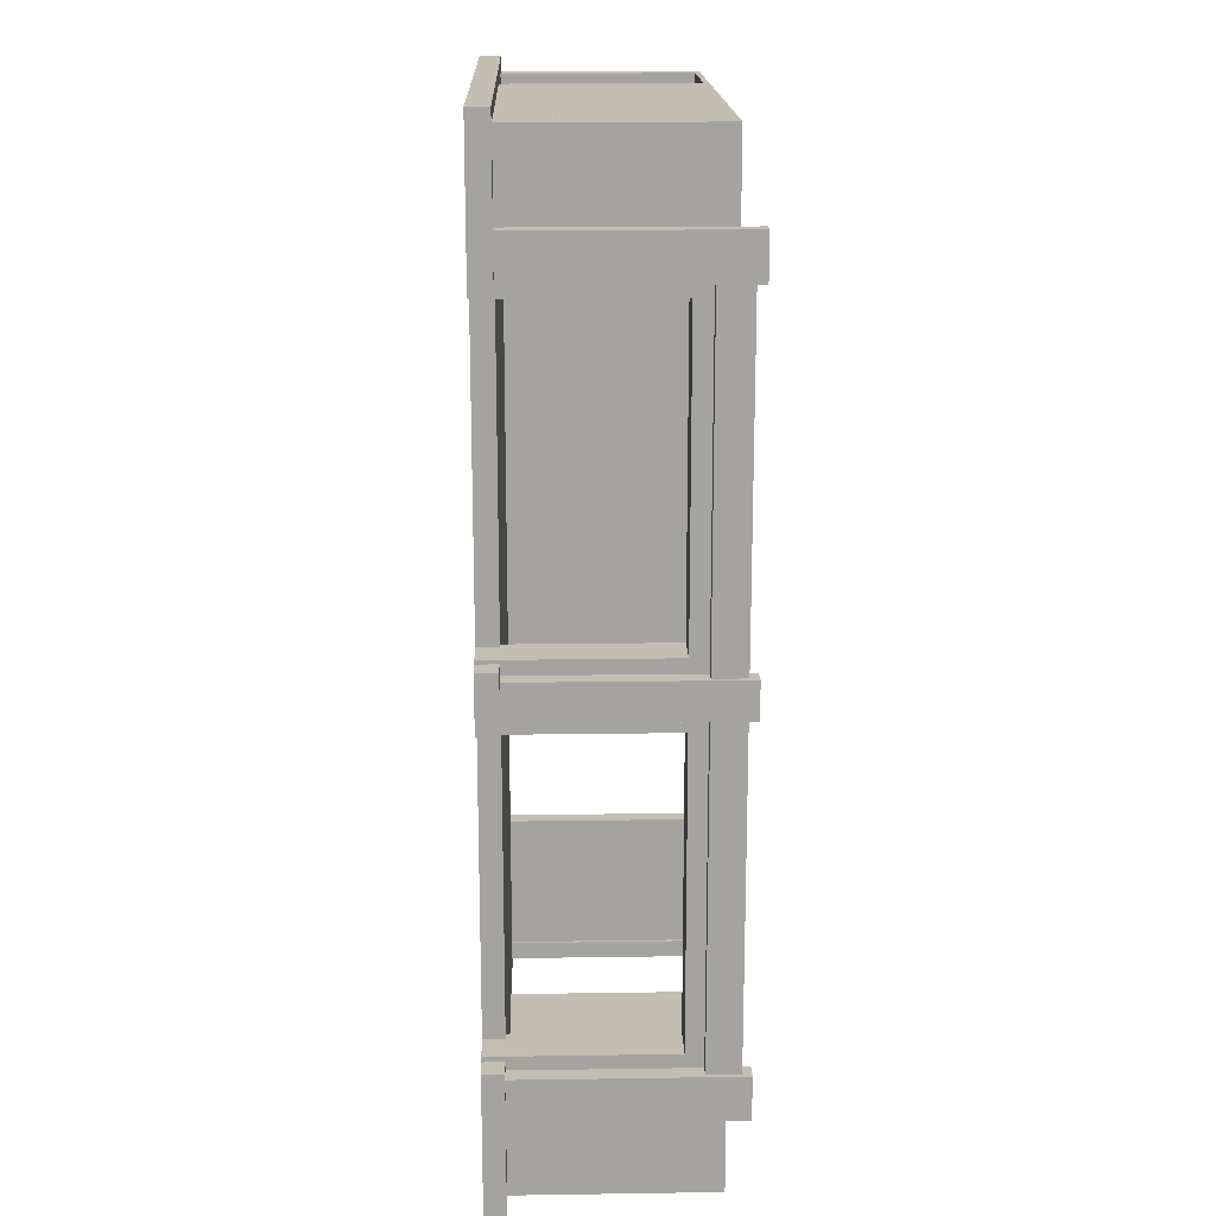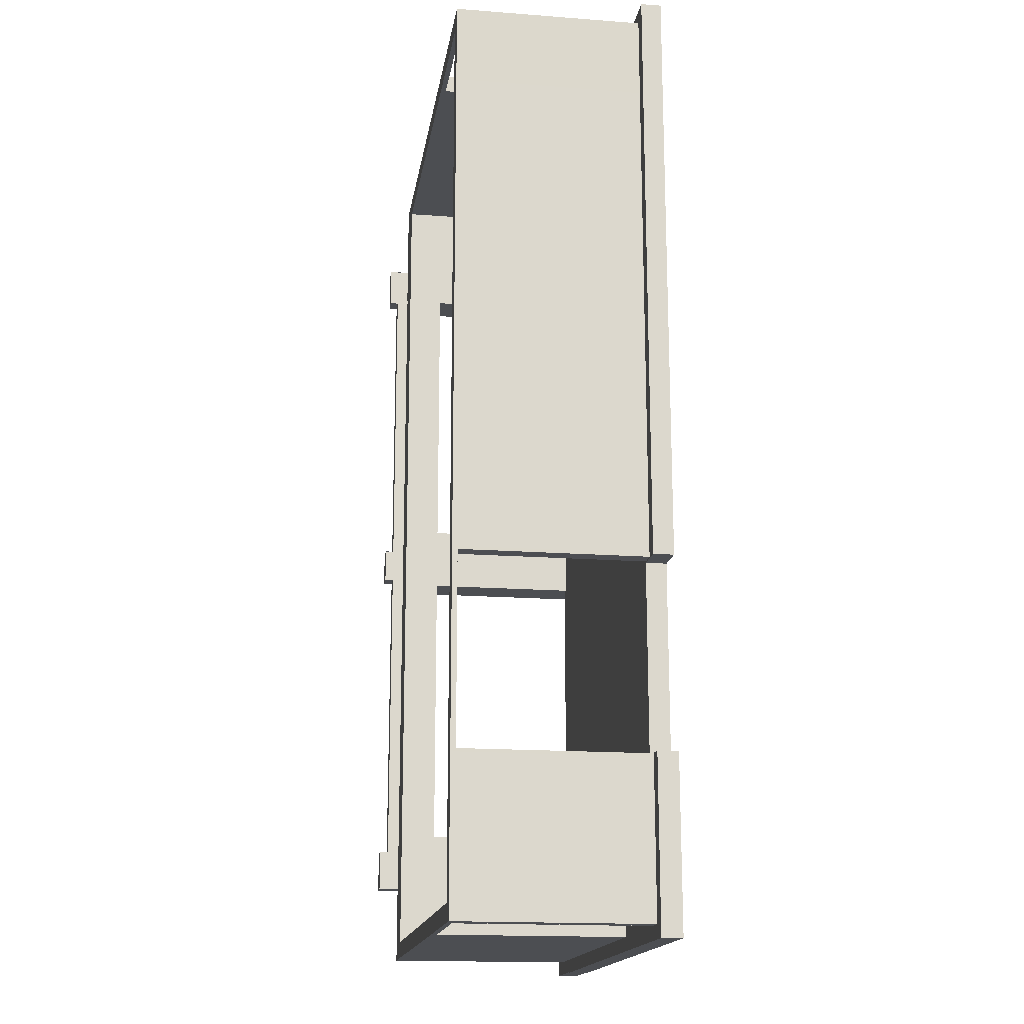
<metadata>
{"format":"obj","ext":"obj","renderer":"f3d","projection":"perspective","resolution":1024,"background":"white","views":[{"elev":17.2,"azim":88.3,"up":"+Z"},{"elev":-16.9,"azim":-98.6,"up":"+Z"}]}
</metadata>
<code>
g fire_station_door_bottom
v -5.823 -2.891 -11.52
v -5.745 -2.759 -11.52
v -5.745 2.243 -11.52
v -5.823 2.375 -11.52
v -5.823 2.375 -11.52
v -5.745 2.243 -11.52
v -2.754 2.243 -11.52
v -2.675 2.375 -11.52
v -2.675 2.375 -11.52
v -2.754 2.243 -11.52
v -2.753 -2.759 -11.52
v -2.674 -2.891 -11.52
v -5.823 -2.891 -11.08
v -5.823 2.375 -11.07
v -5.745 2.243 -11.07
v -5.745 -2.759 -11.07
v -5.823 2.375 -11.07
v -2.675 2.375 -11.07
v -2.754 2.243 -11.07
v -5.745 2.243 -11.07
v -2.753 -2.759 -11.07
v -2.674 -2.891 -11.07
v -5.823 2.375 -11.07
v -5.823 2.375 -11.52
v -2.675 2.375 -11.52
v -2.675 2.375 -11.07
v -5.745 2.243 -11.07
v -5.746 2.243 -11.52
v -5.746 -2.759 -11.52
v -5.745 -2.759 -11.07
v -2.754 2.243 -11.07
v -2.754 2.243 -11.52
v -5.745 2.243 -11.52
v -5.745 2.243 -11.07
v -2.753 -2.759 -11.07
v -2.753 -2.759 -11.52
v -2.754 2.243 -11.52
v -2.754 2.243 -11.07
v -5.823 -2.891 11.07
v -5.745 -2.759 11.07
v -5.745 2.243 11.07
v -5.823 2.375 11.07
v -5.823 2.375 11.07
v -5.745 2.243 11.07
v -2.754 2.243 11.07
v -2.675 2.375 11.07
v -2.675 2.375 11.07
v -2.754 2.243 11.07
v -2.753 -2.759 11.07
v -2.674 -2.891 11.07
v -5.823 -2.891 11.07
v -5.823 -2.381 11.07
v 5.28 -2.381 11.07
v 5.28 -2.891 11.07
v -5.823 -2.381 11.07
v -5.823 -2.381 -11.07
v 5.28 -2.381 -11.07
v 5.28 -2.381 11.07
v 5.076 -2.381 11.86
v -5.823 -2.381 11.86
v 5.076 -2.381 11.07
v -5.823 -2.381 -11.07
v -5.823 -2.891 -11.07
v 5.28 -2.891 -11.07
v 5.28 -2.381 -11.07
v 5.28 -2.891 11.07
v 5.28 -2.381 11.07
v 5.28 -2.381 -11.07
v 5.28 -2.891 -11.07
v -2.674 -2.891 -11.07
v -2.675 2.375 -11.07
v 5.094 2.375 -11.07
v 5.094 -2.891 -11.07
v -5.823 -2.381 -11.86
v -5.823 -2.891 -11.86
v 5.094 -2.891 -11.86
v 5.094 -2.381 -11.86
v 5.094 -2.381 -11.86
v 5.094 -2.381 -11.07
v -5.823 -2.381 -11.07
v -5.823 -2.381 -11.86
v -6.637 -2.381 -11.86
v -5.823 -2.381 -7.606
v -6.637 -2.381 -7.62
v -2.674 -2.891 -11.52
v 5.076 -2.891 -11.5
v 5.076 2.375 -11.5
v -2.675 2.375 -11.52
v -2.674 -2.891 -11.52
v -2.753 -2.759 -11.52
v -5.745 -2.759 -11.52
v -5.823 -2.891 -11.52
v 5.076 2.375 -11.5
v 5.076 -2.891 -11.5
v 5.094 -2.891 -11.07
v 5.094 2.375 -11.07
v 5.094 -2.381 -11.86
v 5.094 -2.891 -11.86
v 5.094 -2.891 -11.52
v 5.094 -2.381 -11.52
v -5.823 -2.891 -11.86
v -5.823 -2.381 -11.86
v -5.823 -2.381 -11.07
v -5.823 -2.891 -11.22
v -5.823 2.372 -7.7
v -5.823 2.373 -11.52
v -5.823 -2.891 -11.52
v -5.823 -2.891 -7.7
v -5.823 2.372 5.254
v -5.823 -2.891 5.254
v -5.823 -2.891 7.7
v -5.823 2.372 7.7
v -5.823 -2.891 -2.81
v -5.823 -2.891 2.809
v -5.823 2.372 2.809
v -5.823 2.372 -2.81
v -5.823 2.372 2.809
v -5.823 -2.891 2.809
v -5.823 -2.891 5.254
v -5.823 2.372 5.254
v -6.637 -2.891 -2.921
v -6.637 -2.381 -2.921
v -6.637 -2.381 11.86
v -6.637 -2.891 11.86
v -6.637 -2.381 -2.921
v -5.823 -2.381 -2.921
v -5.823 -2.381 11.86
v -6.637 -2.381 11.86
v -6.637 -2.381 -2.921
v -6.637 -2.891 -2.921
v -5.823 -2.891 -2.921
v -5.823 -2.381 -2.921
v -6.637 -2.891 -11.86
v -6.637 -2.381 -11.86
v -6.637 -2.381 -7.62
v -6.637 -2.891 -7.62
v -5.823 -2.381 -7.606
v -5.823 -2.891 -7.606
v -6.637 -2.891 -7.62
v -6.637 -2.381 -7.62
v -5.823 2.375 -11.52
v -6.254 2.374 -11.52
v -6.254 -2.891 -11.52
v -5.823 -2.891 -11.52
v -6.253 2.373 -11.07
v -6.253 -2.891 -11.07
v -6.254 -2.891 -11.52
v -6.254 2.374 -11.52
v -6.253 2.372 -7.7
v -6.253 -2.891 -7.7
v -5.823 2.375 11.52
v -5.823 -2.891 11.52
v -6.254 -2.891 11.52
v -6.254 2.374 11.52
v -6.253 2.373 11.07
v -6.254 2.374 11.52
v -6.254 -2.891 11.52
v -6.253 -2.891 11.07
v -6.253 2.372 7.7
v -6.253 -2.891 7.7
v -6.253 2.372 5.254
v -6.253 2.372 7.7
v -6.253 -2.891 7.7
v -6.253 -2.891 5.254
v -6.253 -2.891 -2.81
v -6.253 2.372 -2.81
v -6.253 2.372 2.809
v -6.253 -2.891 2.809
v -6.253 2.372 2.809
v -6.253 2.372 5.254
v -6.253 -2.891 5.254
v -6.253 -2.891 2.809
v -6.637 -2.891 -11.86
v -5.823 -2.891 -11.86
v -5.823 -2.381 -11.86
v -6.637 -2.381 -11.86
v -6.637 -2.381 11.86
v -5.823 -2.381 11.86
v -5.823 -2.891 11.86
v -6.637 -2.891 11.86
v -5.823 -2.891 -11.86
v -5.823 -2.891 -11.52
v -5.823 -2.381 -11.52
v -5.823 -2.381 -11.86
v -2.674 -2.891 11.07
v 5.076 -2.891 11.07
v 5.076 2.375 11.07
v -2.675 2.375 11.07
v -5.823 -2.381 11.86
v 5.076 -2.381 11.86
v 5.076 -2.891 11.86
v -5.823 -2.891 11.86
v -2.674 -2.891 11.52
v -2.675 2.375 11.52
v 5.076 2.375 11.52
v 5.076 -2.891 11.52
v -5.823 -2.891 11.52
v -5.823 2.375 11.52
v -5.745 2.243 11.52
v -5.745 -2.759 11.52
v -5.823 2.375 11.52
v -2.675 2.375 11.52
v -2.754 2.243 11.52
v -5.745 2.243 11.52
v -2.753 -2.759 11.52
v -2.674 -2.891 11.52
v -5.745 -2.759 11.52
v -5.823 -2.891 11.52
v 5.076 2.375 11.52
v 5.076 2.375 11.07
v 5.076 -2.891 11.07
v 5.076 -2.891 11.52
v 6.521 1.688 8.481
v 6.521 2.892 8.481
v 6.082 2.892 8.481
v 6.082 1.688 8.481
v 6.082 1.688 9.537
v 6.082 2.892 9.537
v 6.521 2.892 9.537
v 6.521 1.688 9.537
v 6.521 1.688 9.537
v 6.521 2.892 9.537
v 6.521 2.892 8.481
v 6.521 1.688 8.481
v 6.521 1.688 -0.4267
v 6.521 2.892 -0.4267
v 6.082 2.892 -0.4267
v 6.082 1.688 -0.4267
v 6.082 1.688 0.4647
v 6.082 2.892 0.4647
v 6.521 2.892 0.4647
v 6.521 1.688 0.4647
v 6.521 1.688 0.4647
v 6.521 2.892 0.4647
v 6.521 2.892 -0.4267
v 6.521 1.688 -0.4267
v 6.521 1.688 -9.519
v 6.521 2.892 -9.519
v 6.082 2.892 -9.519
v 6.082 1.688 -9.519
v 6.082 1.688 -8.462
v 6.082 2.892 -8.462
v 6.521 2.892 -8.462
v 6.521 1.688 -8.462
v 6.521 1.688 -8.462
v 6.521 2.892 -8.462
v 6.521 2.892 -9.519
v 6.521 1.688 -9.519
v 6.038 2.678 8.57
v 6.038 2.678 -8.677
v 6.41 2.678 -8.677
v 6.41 2.678 8.57
v 6.41 1.889 8.57
v 6.41 2.678 8.57
v 6.41 2.678 -8.677
v 6.41 1.889 -8.677
v 5.076 1.462 -8.151
v 5.076 2.375 -8.151
v 5.076 2.375 -4.479
v 5.076 1.462 -4.479
v 5.076 1.462 -8.958
v 5.076 2.375 -8.958
v 5.076 1.462 -0.8064
v 5.076 2.375 -0.8064
v 5.076 2.375 -0.0002689
v 5.076 1.462 -0.0002689
v 5.076 -2.891 -0.8064
v 5.076 -2.891 -0.0002689
v 5.076 1.462 -4.479
v 5.076 2.375 -4.479
v 5.076 1.462 11.52
v 5.076 1.462 8.958
v 5.076 2.375 8.958
v 5.076 2.375 11.52
v 5.076 -2.891 11.52
v 5.076 -2.891 8.958
v 5.076 1.462 8.958
v 5.076 1.462 8.15
v 5.076 2.375 8.15
v 5.076 2.375 8.958
v 5.076 -2.891 8.958
v 5.076 -2.891 8.15
v 5.076 1.462 4.478
v 5.076 2.375 4.478
v 5.076 1.462 4.478
v 5.076 1.462 0.8058
v 5.076 2.375 0.8058
v 5.076 2.375 4.478
v 5.076 1.462 -0.0002689
v 5.076 -2.891 0.8058
v 5.076 -2.891 -0.0002689
v 5.076 2.375 -0.0002689
v 6.637 -2.891 11.86
v 6.637 -2.381 11.86
v 6.637 -2.381 8.28
v 6.637 -2.891 8.28
v 6.637 -2.381 11.86
v 5.076 -2.381 11.86
v 5.076 -2.381 8.266
v 6.637 -2.381 8.28
v 5.076 -2.381 8.266
v 5.076 -2.891 8.266
v 6.637 -2.891 8.28
v 6.637 -2.381 8.28
v 6.637 -2.891 0.02334
v 6.637 -2.381 0.02334
v 6.637 -2.381 -0.6679
v 6.637 -2.891 -0.6679
v 6.637 -2.891 0.7154
v 6.637 -2.381 0.7154
v 5.936 -2.381 0.02334
v 5.936 -2.381 -0.6675
v 6.637 -2.381 -0.6679
v 6.637 -2.381 0.02334
v 5.936 -2.381 0.7142
v 6.637 -2.381 0.7154
v 6.637 -2.381 0.7154
v 6.637 -2.891 0.7154
v 5.936 -2.891 0.7142
v 5.936 -2.381 0.7142
v 5.936 -2.381 -0.6675
v 5.936 -2.891 -0.6675
v 6.637 -2.891 -0.6679
v 6.637 -2.381 -0.6679
v 6.521 -2.423 9.537
v 6.521 1.688 9.537
v 6.521 1.688 8.481
v 6.521 -2.423 8.481
v 6.082 -2.423 8.481
v 6.521 -2.423 8.481
v 6.521 1.688 8.481
v 6.082 1.688 8.481
v 6.082 1.688 9.537
v 6.521 1.688 9.537
v 6.521 -2.423 9.537
v 6.082 -2.423 9.537
v 6.521 -2.423 0.4647
v 6.521 1.688 0.4647
v 6.521 1.688 -0.4267
v 6.521 -2.423 -0.4267
v 6.082 -2.423 -0.4267
v 6.521 -2.423 -0.4267
v 6.521 1.688 -0.4267
v 6.082 1.688 -0.4267
v 6.082 1.688 0.4647
v 6.521 1.688 0.4647
v 6.521 -2.423 0.4647
v 6.082 -2.423 0.4647
v 6.038 1.889 -8.677
v 6.038 1.889 8.57
v 6.41 1.889 8.57
v 6.41 1.889 -8.677
v 6.098 1.462 -8.151
v 6.098 1.462 -4.479
v 6.098 2.375 -4.479
v 6.098 2.375 -8.151
v 6.098 1.462 -8.958
v 6.098 2.375 -8.958
v 6.098 1.462 -0.8064
v 6.098 1.462 -0.0002689
v 6.098 2.375 -0.0002689
v 6.098 2.375 -0.8064
v 6.098 -2.891 -0.8064
v 6.098 -2.891 -0.0002689
v 6.098 1.462 -4.479
v 6.098 2.375 -4.479
v 6.098 1.462 11.52
v 6.098 2.375 11.52
v 6.098 2.375 8.958
v 6.098 1.462 8.958
v 6.098 -2.891 11.52
v 6.098 -2.891 8.958
v 6.098 1.462 8.958
v 6.098 2.375 8.958
v 6.098 2.375 8.15
v 6.098 1.462 8.15
v 6.098 -2.891 8.958
v 6.098 -2.891 8.15
v 6.098 1.462 4.478
v 6.098 2.375 4.478
v 6.098 1.462 4.478
v 6.098 2.375 4.478
v 6.098 2.375 0.8058
v 6.098 1.462 0.8058
v 6.098 1.462 -0.0002689
v 6.098 -2.891 0.8058
v 6.098 -2.891 -0.0002689
v 6.098 2.375 -0.0002689
v 5.076 1.462 -8.151
v 5.076 1.462 -4.479
v 6.098 1.462 -4.479
v 6.098 1.462 -8.151
v 5.076 1.462 0.8058
v 5.076 1.462 4.478
v 6.098 1.462 4.478
v 6.098 1.462 0.8058
v 5.076 1.462 8.15
v 5.076 -2.891 8.15
v 6.098 -2.891 8.15
v 6.098 1.462 8.15
v 5.076 1.462 -0.8064
v 5.076 -2.891 -0.8064
v 6.098 -2.891 -0.8064
v 6.098 1.462 -0.8064
v 5.076 1.462 -4.479
v 5.076 1.462 -0.8064
v 6.098 1.462 -0.8064
v 6.098 1.462 -4.479
v 5.076 1.462 4.478
v 5.076 1.462 8.15
v 6.098 1.462 8.15
v 6.098 1.462 4.478
v 5.076 -2.891 0.8058
v 5.076 1.462 0.8058
v 6.098 1.462 0.8058
v 6.098 -2.891 0.8058
v 6.637 -2.891 11.86
v 5.076 -2.891 11.86
v 5.076 -2.381 11.86
v 6.637 -2.381 11.86
v 6.098 1.462 11.52
v 5.076 1.462 11.52
v 5.076 2.375 11.52
v 6.098 2.375 11.52
v 6.098 -2.891 11.52
v 5.076 -2.891 11.52
v 5.076 1.462 11.52
v 6.098 1.462 11.52
v 5.076 -2.891 11.86
v 5.076 -2.891 11.52
v 5.076 -2.381 11.52
v 5.076 -2.381 11.86
v 5.076 1.462 -11.5
v 5.076 2.375 -11.5
v 5.076 2.375 -8.939
v 5.076 1.462 -8.939
v 5.076 -2.891 -11.5
v 5.076 -2.891 -8.939
v 5.076 -2.891 -8.939
v 5.076 1.462 -8.939
v 5.076 1.462 -8.132
v 5.076 -2.891 -8.132
v 6.098 1.462 -11.5
v 6.098 1.462 -8.939
v 6.098 2.375 -8.939
v 6.098 2.375 -11.5
v 6.098 -2.891 -11.5
v 6.098 -2.891 -8.939
v 6.098 -2.891 -8.939
v 6.098 -2.891 -8.132
v 6.098 1.462 -8.132
v 6.098 1.462 -8.939
v 5.076 1.462 -8.132
v 6.098 1.462 -8.132
v 6.098 -2.891 -8.132
v 5.076 -2.891 -8.132
v 6.098 1.462 -11.5
v 6.098 2.375 -11.5
v 5.076 2.375 -11.5
v 5.076 1.462 -11.5
v 6.098 -2.891 -11.5
v 6.098 1.462 -11.5
v 5.076 1.462 -11.5
v 5.076 -2.891 -11.5
v 6.637 -2.891 -11.84
v 6.637 -2.891 -8.261
v 6.637 -2.381 -8.261
v 6.637 -2.381 -11.84
v 6.637 -2.381 -11.84
v 6.637 -2.381 -8.261
v 5.076 -2.381 -8.247
v 5.076 -2.381 -11.84
v 5.076 -2.381 -8.247
v 6.637 -2.381 -8.261
v 6.637 -2.891 -8.261
v 5.076 -2.891 -8.247
v 6.637 -2.891 -11.84
v 6.637 -2.381 -11.84
v 5.076 -2.381 -11.84
v 5.076 -2.891 -11.84
v 5.076 -2.891 -11.84
v 5.076 -2.381 -11.84
v 5.076 -2.381 -11.5
v 5.076 -2.891 -11.5
v 6.521 -2.423 -9.519
v 6.521 -2.423 -8.462
v 6.521 1.688 -8.462
v 6.521 1.688 -9.519
v 6.082 -2.423 -8.462
v 6.082 1.688 -8.462
v 6.521 1.688 -8.462
v 6.521 -2.423 -8.462
v 6.082 1.688 -9.519
v 6.082 -2.423 -9.519
v 6.521 -2.423 -9.519
v 6.521 1.688 -9.519
v -6.254 2.374 -7.7
v -6.254 2.374 -11.52
v -5.823 2.375 -11.52
v -5.823 2.375 -7.7
v -5.823 2.375 11.52
v -5.823 2.375 11.07
v -2.675 2.375 11.07
v -2.675 2.375 11.52
v -2.675 2.375 11.52
v -2.675 2.375 11.07
v 5.076 2.375 11.07
v 5.076 2.375 11.52
v 5.076 2.375 11.52
v 5.076 2.375 -11.5
v 6.098 2.375 -11.5
v 6.098 2.375 11.52
v 6.521 2.892 9.537
v 6.098 2.892 9.537
v 6.098 2.892 8.481
v 6.521 2.892 8.481
v 6.521 2.892 0.4647
v 6.098 2.892 0.4647
v 6.098 2.892 -0.4267
v 6.521 2.892 -0.4267
v 6.521 2.892 -8.462
v 6.098 2.892 -8.462
v 6.098 2.892 -9.519
v 6.521 2.892 -9.519
v 6.038 2.678 8.57
v 6.038 2.375 8.57
v 6.038 2.375 -8.677
v 6.038 2.678 -8.677
v 6.098 2.892 9.537
v 6.098 1.688 9.537
v 6.098 1.688 8.481
v 6.098 2.892 8.481
v 6.098 2.892 0.4647
v 6.098 1.688 0.4647
v 6.098 1.688 -0.4267
v 6.098 2.892 -0.4267
v 6.098 2.892 -8.462
v 6.098 1.688 -8.462
v 6.098 1.688 -9.519
v 6.098 2.892 -9.519
v 5.076 2.375 -11.5
v 5.076 2.375 -11.06
v -2.675 2.375 -11.08
v -2.675 2.375 -11.52
v -5.823 -2.891 7.7
v -5.823 -2.891 11.07
v -5.823 2.372 11.07
v -5.823 2.372 7.7
v -5.745 2.243 11.52
v -5.746 2.243 11.07
v -5.746 -2.759 11.07
v -5.745 -2.759 11.52
v -5.823 -2.381 11.07
v -5.823 -2.891 11.07
v -5.823 -2.891 -11.07
v -5.823 -2.381 -11.07
v -6.254 2.374 11.52
v -6.254 2.374 -2.81
v -5.823 2.375 -2.81
v -5.823 2.375 11.52
v -2.754 2.243 11.52
v -2.754 2.243 11.07
v -5.745 2.243 11.07
v -5.745 2.243 11.52
v -2.753 -2.759 11.52
v -2.753 -2.759 11.07
v -2.754 2.243 11.07
v -2.754 2.243 11.52
v -6.254 -2.892 -2.81
v -6.254 -2.76 -2.888
v -6.254 2.242 -2.888
v -6.254 2.374 -2.81
v -6.254 2.374 -2.81
v -6.254 2.242 -2.888
v -6.254 2.242 -7.622
v -6.254 2.374 -7.7
v -6.254 2.374 -7.7
v -6.254 2.242 -7.622
v -6.254 -2.76 -7.623
v -6.254 -2.892 -7.701
v -5.824 -2.892 -2.81
v -5.823 2.374 -2.81
v -5.823 2.242 -2.888
v -5.823 -2.76 -2.888
v -5.823 2.374 -2.81
v -5.823 2.374 -7.7
v -5.823 2.242 -7.622
v -5.823 2.242 -2.888
v -5.823 2.374 -7.7
v -5.823 -2.892 -7.701
v -5.823 -2.76 -7.623
v -5.823 2.242 -7.622
v -5.823 2.374 -2.81
v -6.254 2.374 -2.81
v -6.254 2.374 -7.7
v -5.823 2.374 -7.7
v -5.823 2.242 -2.888
v -6.254 2.242 -2.887
v -6.254 -2.76 -2.887
v -5.823 -2.76 -2.888
v -5.823 2.242 -7.622
v -6.254 2.242 -7.622
v -6.254 2.242 -2.888
v -5.823 2.242 -2.888
v -5.823 -2.76 -7.623
v -6.254 -2.76 -7.623
v -6.254 2.242 -7.622
v -5.823 2.242 -7.622
f 3 2 1
f 4 3 1
f 7 6 5
f 8 7 5
f 11 10 9
f 12 11 9
f 15 14 13
f 16 15 13
f 19 18 17
f 20 19 17
f 19 21 18
f 21 22 18
f 25 24 23
f 26 25 23
f 29 28 27
f 30 29 27
f 33 32 31
f 34 33 31
f 37 36 35
f 38 37 35
f 41 40 39
f 42 41 39
f 45 44 43
f 46 45 43
f 49 48 47
f 50 49 47
f 53 52 51
f 54 53 51
f 57 56 55
f 58 57 55
f 55 60 59
f 61 55 59
f 64 63 62
f 65 64 62
f 68 67 66
f 69 68 66
f 72 71 70
f 73 72 70
f 76 75 74
f 77 76 74
f 80 79 78
f 81 80 78
f 83 81 82
f 84 83 82
f 87 86 85
f 88 87 85
f 91 90 89
f 92 91 89
f 95 94 93
f 96 95 93
f 99 98 97
f 100 99 97
f 103 102 101
f 104 103 101
f 107 106 105
f 108 107 105
f 111 110 109
f 112 111 109
f 115 114 113
f 116 115 113
f 119 118 117
f 120 119 117
f 123 122 121
f 124 123 121
f 127 126 125
f 128 127 125
f 131 130 129
f 132 131 129
f 135 134 133
f 136 135 133
f 139 138 137
f 140 139 137
f 143 142 141
f 144 143 141
f 147 146 145
f 148 147 145
f 145 146 149
f 146 150 149
f 153 152 151
f 154 153 151
f 157 156 155
f 158 157 155
f 158 155 159
f 160 158 159
f 163 162 161
f 164 163 161
f 167 166 165
f 168 167 165
f 171 170 169
f 172 171 169
f 175 174 173
f 176 175 173
f 179 178 177
f 180 179 177
f 183 182 181
f 184 183 181
f 187 186 185
f 188 187 185
f 191 190 189
f 192 191 189
f 195 194 193
f 196 195 193
f 199 198 197
f 200 199 197
f 203 202 201
f 204 203 201
f 203 205 202
f 205 206 202
f 205 207 206
f 207 208 206
f 211 210 209
f 212 211 209
f 215 214 213
f 216 215 213
f 219 218 217
f 220 219 217
f 223 222 221
f 224 223 221
f 227 226 225
f 228 227 225
f 231 230 229
f 232 231 229
f 235 234 233
f 236 235 233
f 239 238 237
f 240 239 237
f 243 242 241
f 244 243 241
f 247 246 245
f 248 247 245
f 251 250 249
f 252 251 249
f 255 254 253
f 256 255 253
f 259 258 257
f 260 259 257
f 257 258 261
f 258 262 261
f 265 264 263
f 266 265 263
f 266 263 267
f 268 266 267
f 263 264 269
f 264 270 269
f 273 272 271
f 274 273 271
f 271 272 275
f 272 276 275
f 279 278 277
f 280 279 277
f 277 278 281
f 278 282 281
f 283 278 279
f 284 283 279
f 287 286 285
f 288 287 285
f 289 286 287
f 286 289 290
f 289 291 290
f 292 289 287
f 295 294 293
f 296 295 293
f 299 298 297
f 300 299 297
f 303 302 301
f 304 303 301
f 307 306 305
f 308 307 305
f 305 306 309
f 306 310 309
f 313 312 311
f 314 313 311
f 314 311 315
f 316 314 315
f 319 318 317
f 320 319 317
f 323 322 321
f 324 323 321
f 327 326 325
f 328 327 325
f 331 330 329
f 332 331 329
f 335 334 333
f 336 335 333
f 339 338 337
f 340 339 337
f 343 342 341
f 344 343 341
f 347 346 345
f 348 347 345
f 351 350 349
f 352 351 349
f 355 354 353
f 356 355 353
f 356 353 357
f 358 356 357
f 361 360 359
f 362 361 359
f 359 360 363
f 360 364 363
f 362 359 365
f 366 362 365
f 369 368 367
f 370 369 367
f 370 367 371
f 372 370 371
f 375 374 373
f 376 375 373
f 376 373 377
f 378 376 377
f 376 379 375
f 379 380 375
f 383 382 381
f 384 383 381
f 384 385 383
f 385 384 386
f 387 385 386
f 385 388 383
f 391 390 389
f 392 391 389
f 395 394 393
f 396 395 393
f 399 398 397
f 400 399 397
f 403 402 401
f 404 403 401
f 407 406 405
f 408 407 405
f 411 410 409
f 412 411 409
f 415 414 413
f 416 415 413
f 419 418 417
f 420 419 417
f 423 422 421
f 424 423 421
f 427 426 425
f 428 427 425
f 431 430 429
f 432 431 429
f 435 434 433
f 436 435 433
f 436 433 437
f 438 436 437
f 441 440 439
f 442 441 439
f 445 444 443
f 446 445 443
f 443 444 447
f 444 448 447
f 451 450 449
f 452 451 449
f 455 454 453
f 456 455 453
f 459 458 457
f 460 459 457
f 463 462 461
f 464 463 461
f 467 466 465
f 468 467 465
f 471 470 469
f 472 471 469
f 475 474 473
f 476 475 473
f 479 478 477
f 480 479 477
f 483 482 481
f 484 483 481
f 487 486 485
f 488 487 485
f 491 490 489
f 492 491 489
f 495 494 493
f 496 495 493
f 499 498 497
f 500 499 497
f 503 502 501
f 504 503 501
f 507 506 505
f 508 507 505
f 511 510 509
f 512 511 509
f 515 514 513
f 516 515 513
f 519 518 517
f 520 519 517
f 523 522 521
f 524 523 521
f 527 526 525
f 528 527 525
f 531 530 529
f 532 531 529
f 535 534 533
f 536 535 533
f 539 538 537
f 540 539 537
f 543 542 541
f 544 543 541
f 547 546 545
f 548 547 545
f 551 550 549
f 552 551 549
f 555 554 553
f 556 555 553
f 559 558 557
f 560 559 557
f 563 562 561
f 564 563 561
f 567 566 565
f 568 567 565
f 571 570 569
f 572 571 569
f 575 574 573
f 576 575 573
f 579 578 577
f 580 579 577
f 583 582 581
f 584 583 581
f 587 586 585
f 588 587 585
f 591 590 589
f 592 591 589
f 595 594 593
f 596 595 593
f 599 598 597
f 600 599 597
f 603 602 601
f 604 603 601
f 607 606 605
f 608 607 605

</code>
